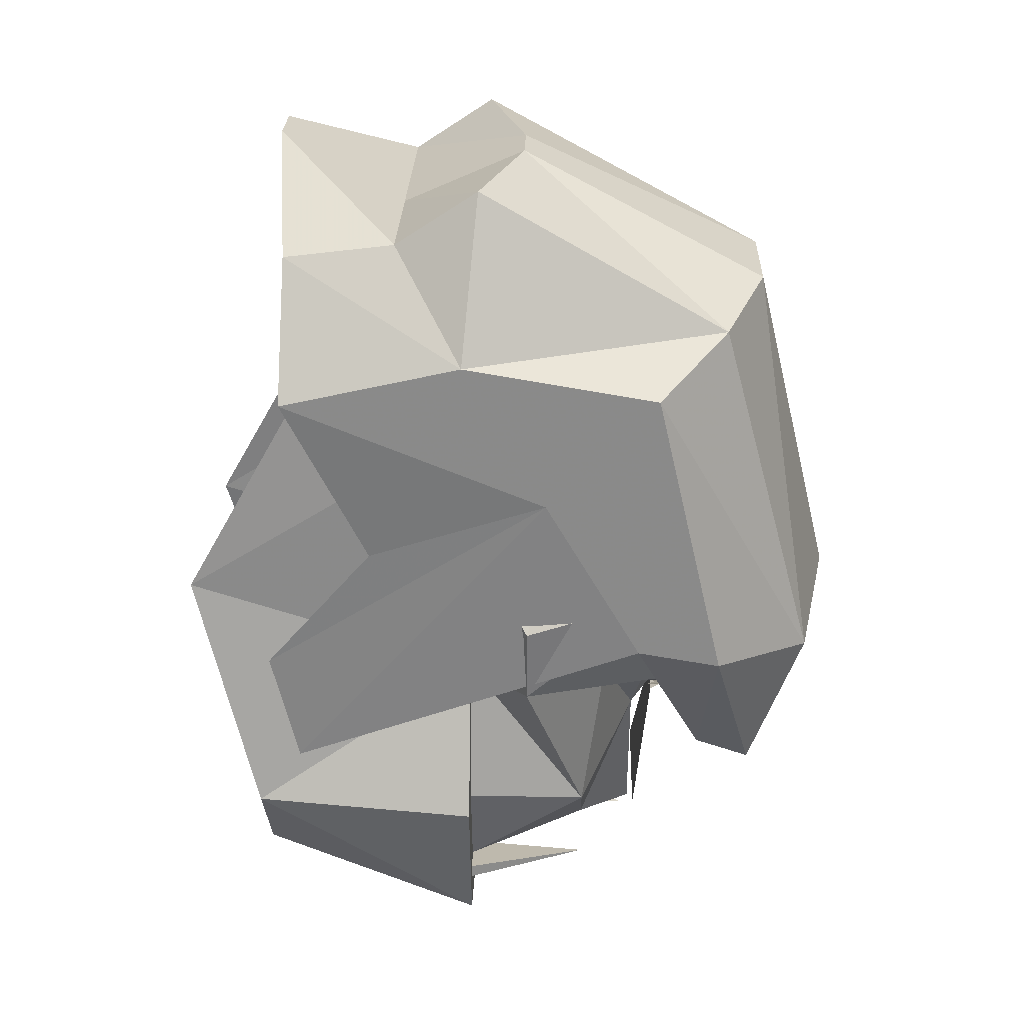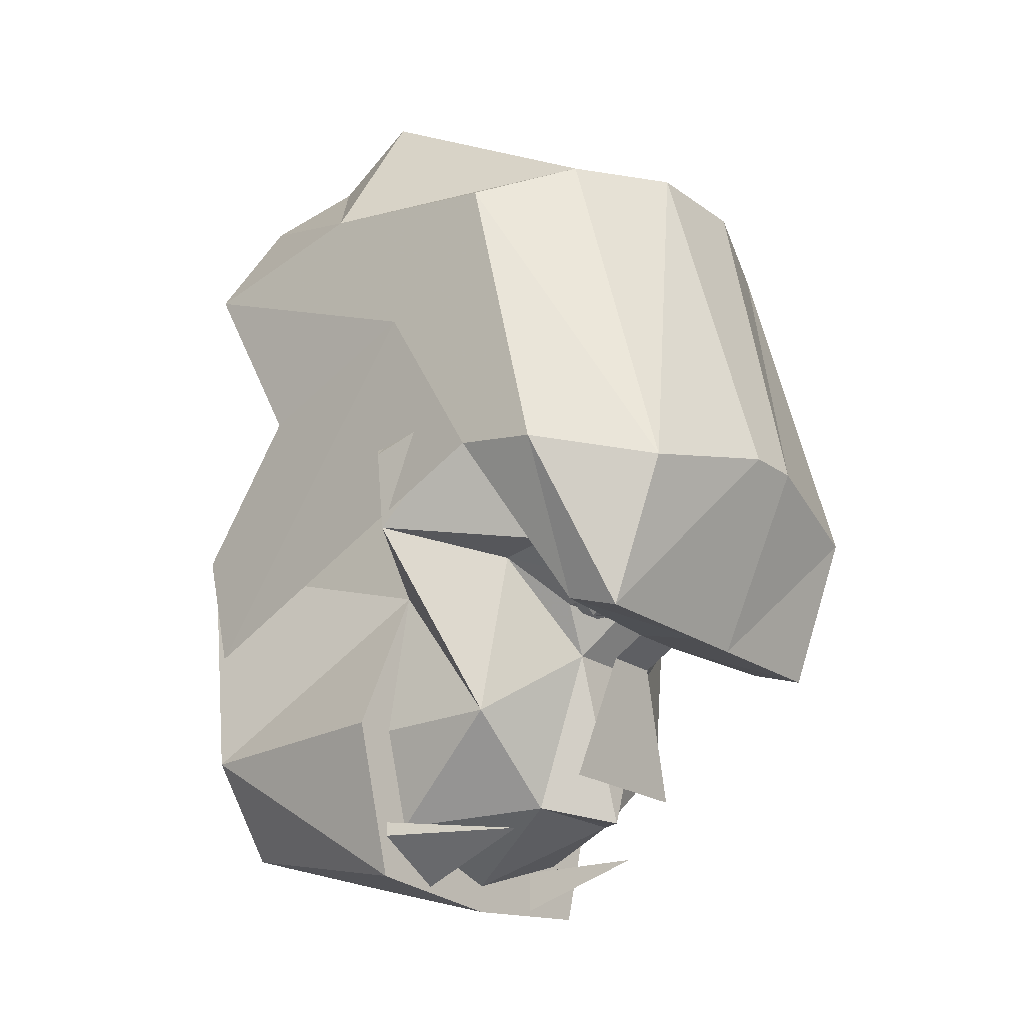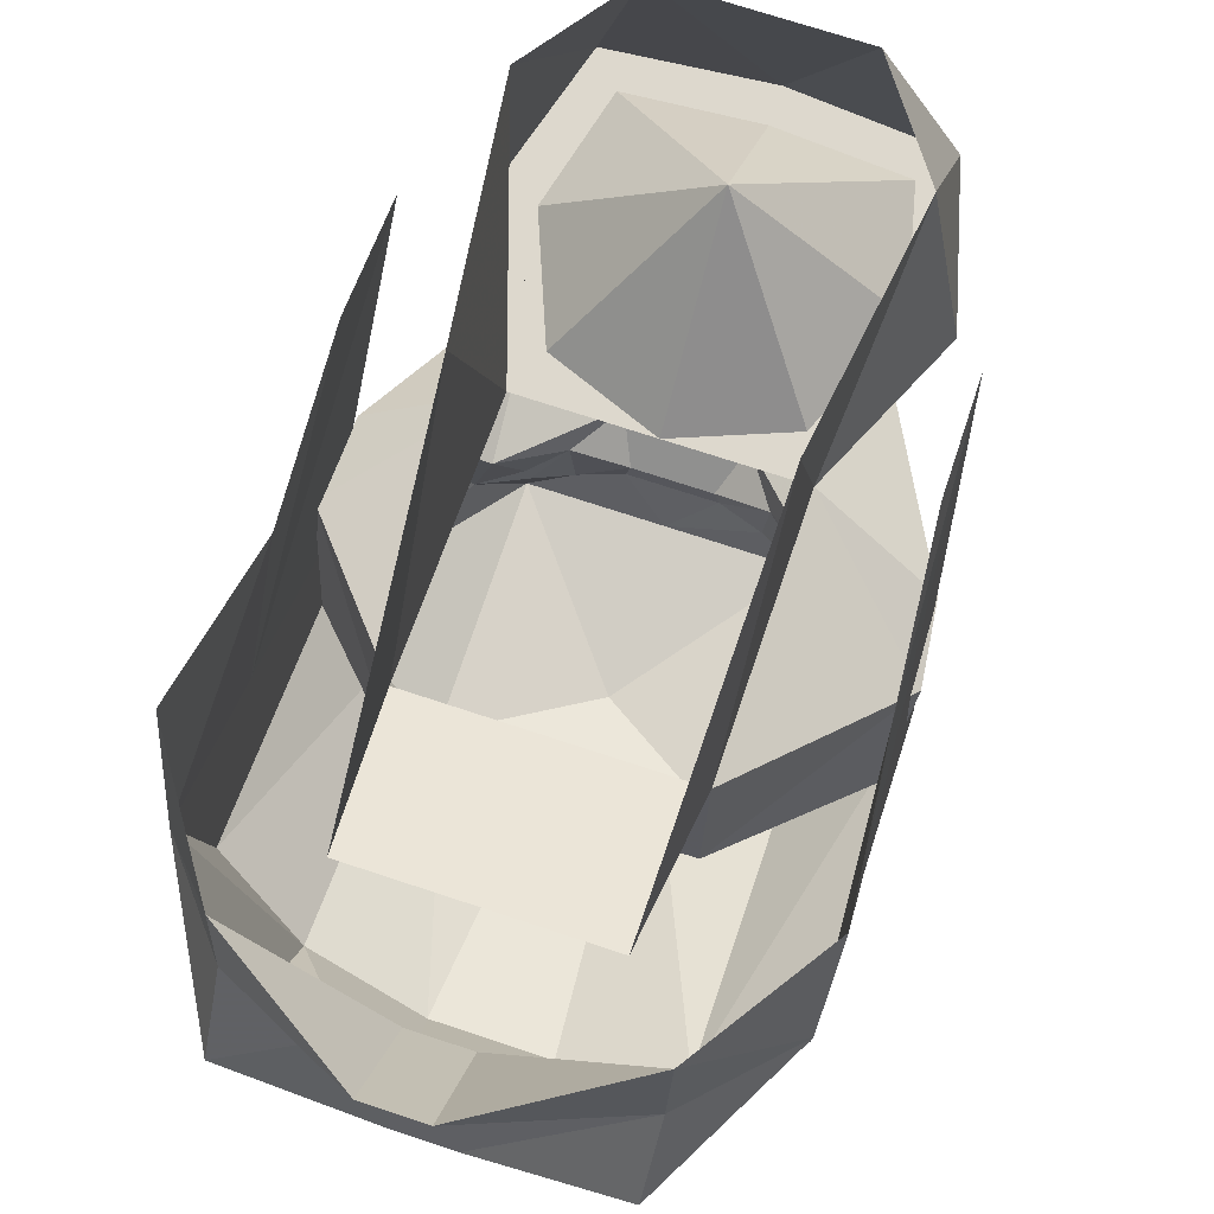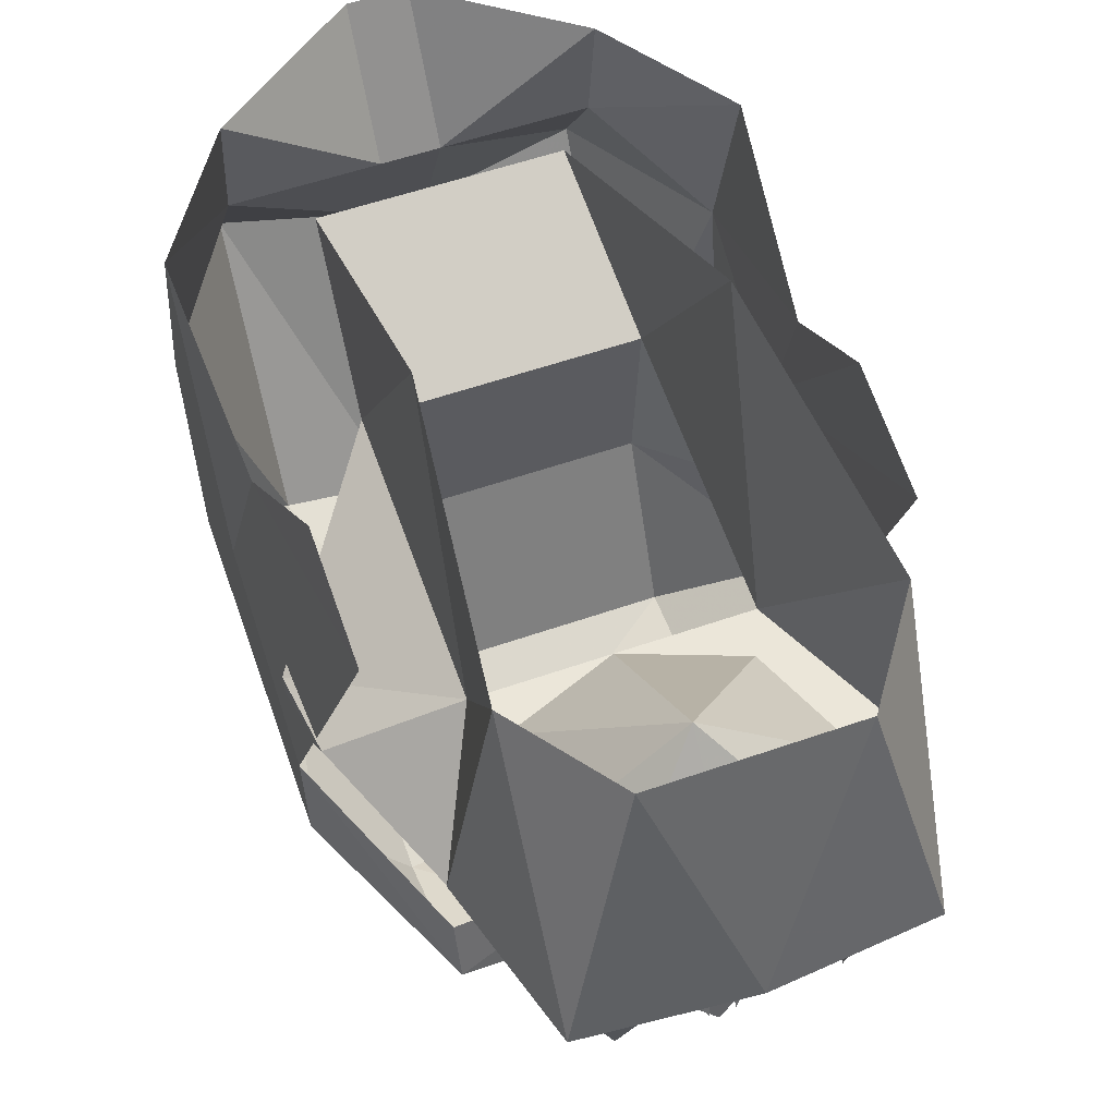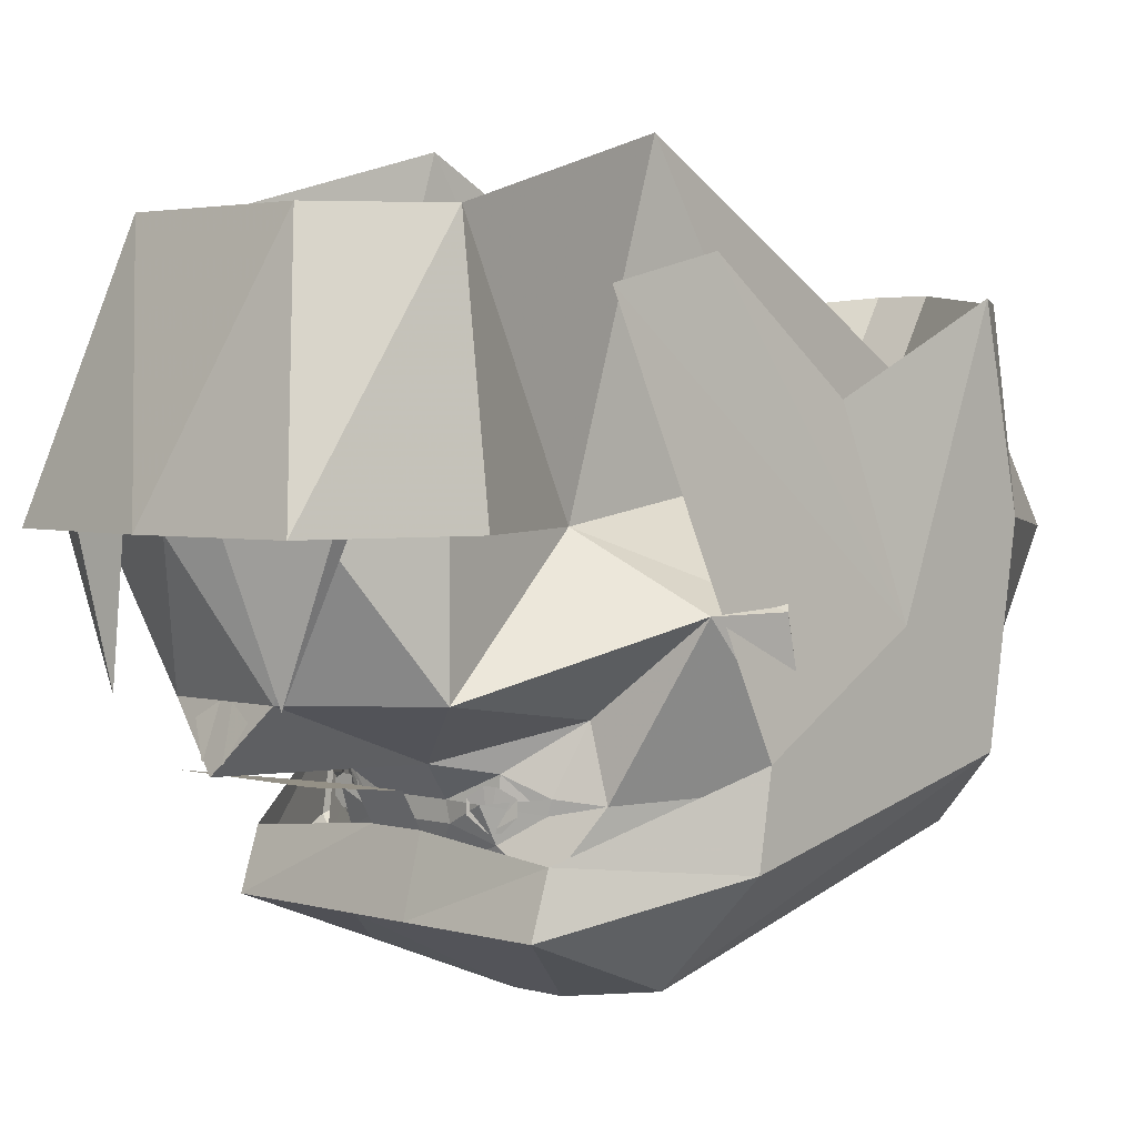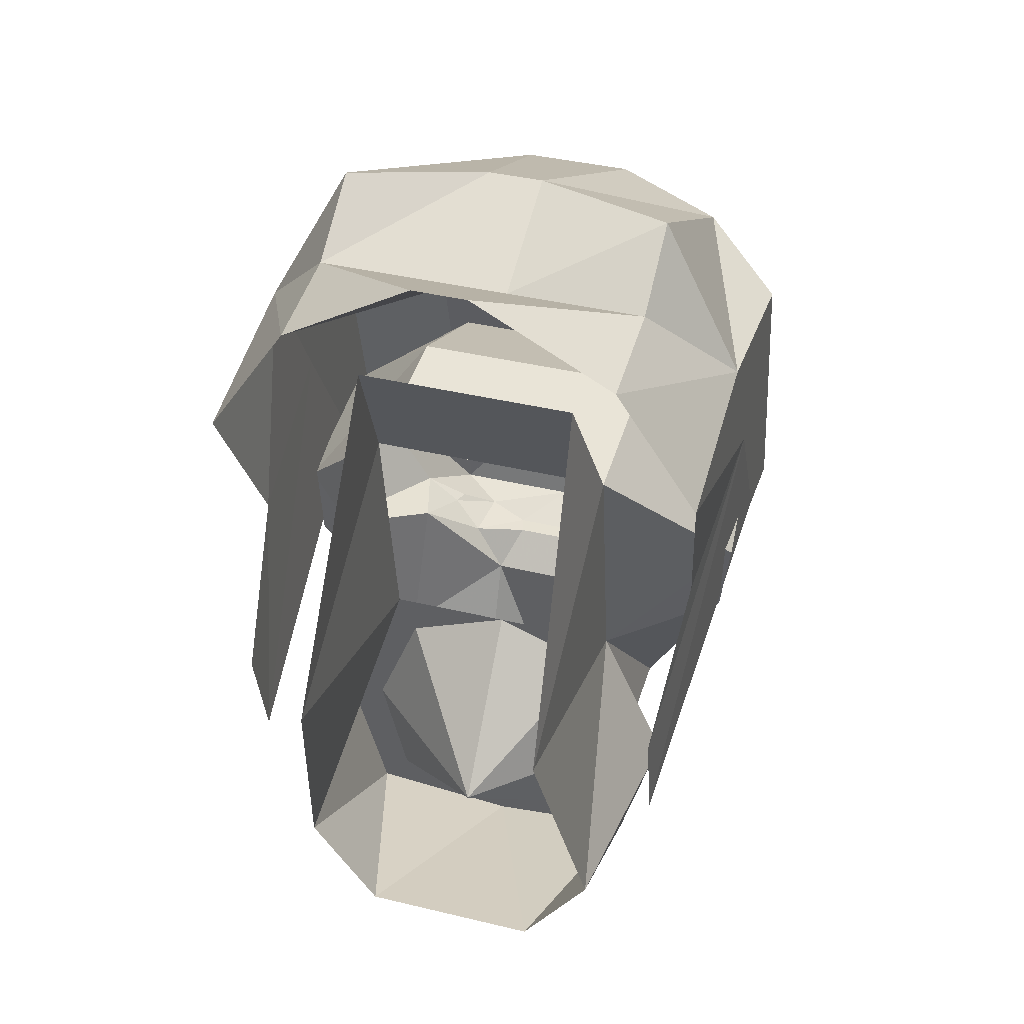
<metadata>
{"format":"obj","ext":"obj","renderer":"f3d","projection":"perspective","resolution":1024,"background":"white","views":[{"elev":26.4,"azim":-88.2,"up":"+Z"},{"elev":-21.6,"azim":-51.0,"up":"+Z"},{"elev":72.1,"azim":18.3,"up":"+Y"},{"elev":55.7,"azim":159.8,"up":"+Y"},{"elev":3.1,"azim":-136.1,"up":"+Y"},{"elev":40.0,"azim":-163.5,"up":"+Z"}]}
</metadata>
<code>
o unused/25
v 27 60 -15
v 27 3 21
v 27 -6 -36
v 33 45 -69
v 42 -6 -69
v 33 -6 -102
v 18 45 -90
v 0 -6 -105
v -21 45 -90
v -33 -6 -102
v -36 45 -69
v -42 -6 -69
v -27 -6 -36
v -27 60 -15
v -27 3 21
v -24 21 54
v 24 21 54
v 15 -54 -45
v 15 -51 -45
v 17 -50 -45
v 19 -50 -45
v 21 -51 -45
v 21 -54 -45
v 19 -56 -45
v 17 -56 -45
v 14 -54 -46
v 14 -51 -46
v 17 -49 -45
v 19 -49 -44
v 22 -51 -43
v 22 -54 -43
v 19 -57 -44
v 17 -57 -45
v 18 -59 -44
v 19 -47 -44
v 26 -51 -39
v 25 -54 -39
v 27 -66 -42
v 0 -66 -42
v 9 -56 -46
v 8 -52 -46
v 12 -45 -54
v 30 -38 -34
v 34 -52 -34
v 17 -52 -47
v -8 -52 -46
v 0 -45 -54
v 0 -45 -90
v 12 -33 -87
v 33 -33 -69
v 52 -20 -29
v 52 -50 -3
v -17 -56 -45
v -19 -56 -44
v -21 -54 -43
v -21 -51 -43
v -19 -50 -44
v -17 -50 -45
v -15 -51 -46
v -15 -54 -46
v -17 -57 -45
v -19 -57 -44
v -22 -54 -43
v -22 -51 -43
v -19 -49 -45
v -17 -49 -46
v -14 -51 -47
v -14 -54 -47
v -25 -54 -39
v -26 -51 -39
v -19 -47 -44
v -18 -59 -44
v -27 -66 -42
v -34 -52 -34
v -17 -52 -47
v -9 -56 -46
v 0 -72 -9
v -27 -66 9
v -52 -50 -3
v -52 -20 -29
v -30 -38 -34
v -12 -45 -54
v 27 -6 -90
v 33 -6 -69
v 54 -20 -12
v 27 -33 24
v 27 -66 9
v -27 -6 -90
v -12 -33 -87
v -33 -33 -69
v -33 -6 -69
v -54 -20 -12
v -27 -33 24
v 0 -6 -99
v -3 -43 -90
v -7 -36 -88
v -2 -33 -87
v 1 -33 -87
v 6 -36 -88
v 2 -43 -90
v 0 -6 -36
v -23 -6 -45
v 0 24 -70
v 23 -6 -45
v -33 -6 -70
v -27 -6 -95
v 0 -6 -97
v 27 -6 -95
v 33 -6 -70
v -21 -33 -93
v -33 -6 -90
v -33 -6 -93
v -18 -6 -102
v -18 -6 -93
v 33 -6 -93
v 33 -6 -90
v 21 -33 -93
v 18 -6 -102
v 18 -6 -93
v 6 -57 -50
v 36 -60 -50
v 36 -72 -54
v 6 -72 -54
v -6 -72 -54
v -6 -57 -50
v -6 -50 -54
v 6 -50 -54
v -15 -46 -82
v 18 -46 -82
v 36 -84 -23
v 6 -90 -16
v -6 -90 -16
v -36 -72 -54
v -36 -60 -50
v 36 -63 54
v 12 -72 58
v -12 -72 58
v -36 -84 -23
v -54 -63 -19
v -54 -45 -16
v -54 -24 20
v -48 33 -48
v -48 39 -23
v -51 15 6
v -54 33 43
v -54 -6 52
v -36 9 73
v -36 33 70
v -6 36 89
v -6 9 73
v 6 36 89
v 6 9 73
v 36 9 73
v 36 33 70
v 54 33 43
v 54 -6 52
v 51 15 6
v 54 -24 20
v 48 33 -48
v 48 39 -23
v 36 -9 85
v 6 -18 85
v -6 -18 85
v -36 -63 54
v -54 -48 45
v -36 -9 85
v 54 -48 45
v 54 -63 -19
v 54 -45 -16
f 1 2 3
f 1 3 4
f 4 3 5
f 4 5 6
f 4 6 7
f 7 6 8
f 7 8 9
f 9 8 10
f 9 10 11
f 11 10 12
f 11 12 13
f 11 13 14
f 14 13 15
f 14 15 16
f 16 15 2
f 16 2 17
f 17 2 1
f 2 16 16
f 18 19 20
f 18 20 21
f 18 21 22
f 18 22 23
f 18 23 24
f 18 24 25
f 26 27 28
f 26 28 29
f 26 29 30
f 26 30 31
f 26 31 32
f 26 32 33
f 34 35 36
f 34 36 37
f 34 37 38
f 34 38 39
f 34 39 40
f 34 40 35
f 35 40 41
f 35 41 42
f 35 42 43
f 35 43 36
f 36 43 44
f 36 44 37
f 36 37 45
f 45 37 34
f 45 34 40
f 45 40 41
f 41 40 46
f 41 46 47
f 41 47 42
f 42 47 48
f 42 48 49
f 42 49 50
f 42 50 43
f 43 50 51
f 43 51 44
f 44 51 52
f 44 52 38
f 44 38 37
f 53 54 55
f 53 55 56
f 53 56 57
f 53 57 58
f 53 58 59
f 53 59 60
f 61 62 63
f 61 63 64
f 61 64 65
f 61 65 66
f 61 66 67
f 61 67 68
f 69 70 71
f 69 71 72
f 69 72 73
f 69 73 74
f 69 74 70
f 69 70 75
f 69 75 72
f 72 75 76
f 72 76 39
f 72 39 73
f 73 39 77
f 73 77 78
f 73 78 79
f 73 79 74
f 74 79 80
f 74 80 81
f 74 81 70
f 70 81 71
f 71 81 82
f 71 82 46
f 71 46 72
f 72 46 76
f 76 46 40
f 76 40 39
f 46 76 75
f 50 49 83
f 50 83 84
f 50 84 3
f 50 3 51
f 51 3 85
f 51 85 52
f 52 85 86
f 52 86 87
f 52 87 38
f 38 87 77
f 38 77 39
f 88 89 90
f 88 90 91
f 91 90 13
f 13 90 80
f 13 80 92
f 13 92 15
f 15 92 93
f 15 93 86
f 15 86 2
f 2 86 85
f 2 85 3
f 89 88 94
f 89 94 49
f 89 49 48
f 89 48 82
f 89 82 90
f 90 82 81
f 90 81 80
f 83 49 94
f 87 78 77
f 78 87 86
f 78 86 93
f 78 93 79
f 79 93 92
f 79 92 80
f 48 47 82
f 82 47 46
f 95 96 97
f 98 99 100
f 101 102 103
f 101 103 104
f 101 104 102
f 102 104 105
f 102 105 103
f 103 105 106
f 103 106 107
f 103 107 108
f 103 108 109
f 103 109 104
f 104 109 108
f 104 108 107
f 104 107 106
f 104 106 105
f 13 12 105
f 13 105 102
f 13 102 101
f 105 12 10
f 105 10 106
f 106 10 107
f 107 10 8
f 107 8 6
f 107 6 108
f 108 6 109
f 109 6 5
f 109 5 104
f 104 5 3
f 104 3 101
f 110 111 112
f 110 112 113
f 110 113 114
f 110 114 111
f 115 116 117
f 115 117 118
f 118 117 119
f 119 117 116
f 120 121 122
f 120 122 123
f 120 123 124
f 120 124 125
f 120 125 126
f 120 126 127
f 127 126 128
f 127 128 129
f 123 122 130
f 123 130 131
f 123 131 124
f 124 131 132
f 124 132 133
f 124 133 134
f 124 134 125
f 131 130 135
f 131 135 136
f 131 136 132
f 132 136 137
f 132 137 138
f 132 138 133
f 133 138 139
f 133 139 134
f 134 139 140
f 140 139 141
f 140 141 142
f 142 141 143
f 143 141 144
f 144 141 145
f 144 145 146
f 144 146 141
f 141 146 145
f 145 146 147
f 145 147 148
f 145 148 146
f 146 148 147
f 147 148 149
f 147 149 150
f 147 150 148
f 148 150 149
f 149 150 151
f 149 151 152
f 149 152 150
f 150 152 151
f 151 152 153
f 151 153 154
f 151 154 152
f 152 154 153
f 153 154 155
f 153 155 156
f 153 156 154
f 154 156 155
f 155 156 157
f 155 157 158
f 155 158 156
f 156 158 157
f 157 158 159
f 157 159 160
f 136 135 161
f 136 161 162
f 136 162 137
f 137 162 163
f 137 163 164
f 137 164 138
f 138 164 165
f 138 165 139
f 139 165 141
f 141 165 146
f 146 165 164
f 146 164 166
f 146 166 147
f 147 166 150
f 150 166 163
f 150 163 152
f 152 163 162
f 152 162 153
f 153 162 161
f 153 161 156
f 156 161 135
f 156 135 167
f 156 167 158
f 158 167 168
f 158 168 169
f 158 169 159
f 135 130 168
f 135 168 167
f 169 168 122
f 169 122 121
f 168 130 122
f 163 166 164

</code>
